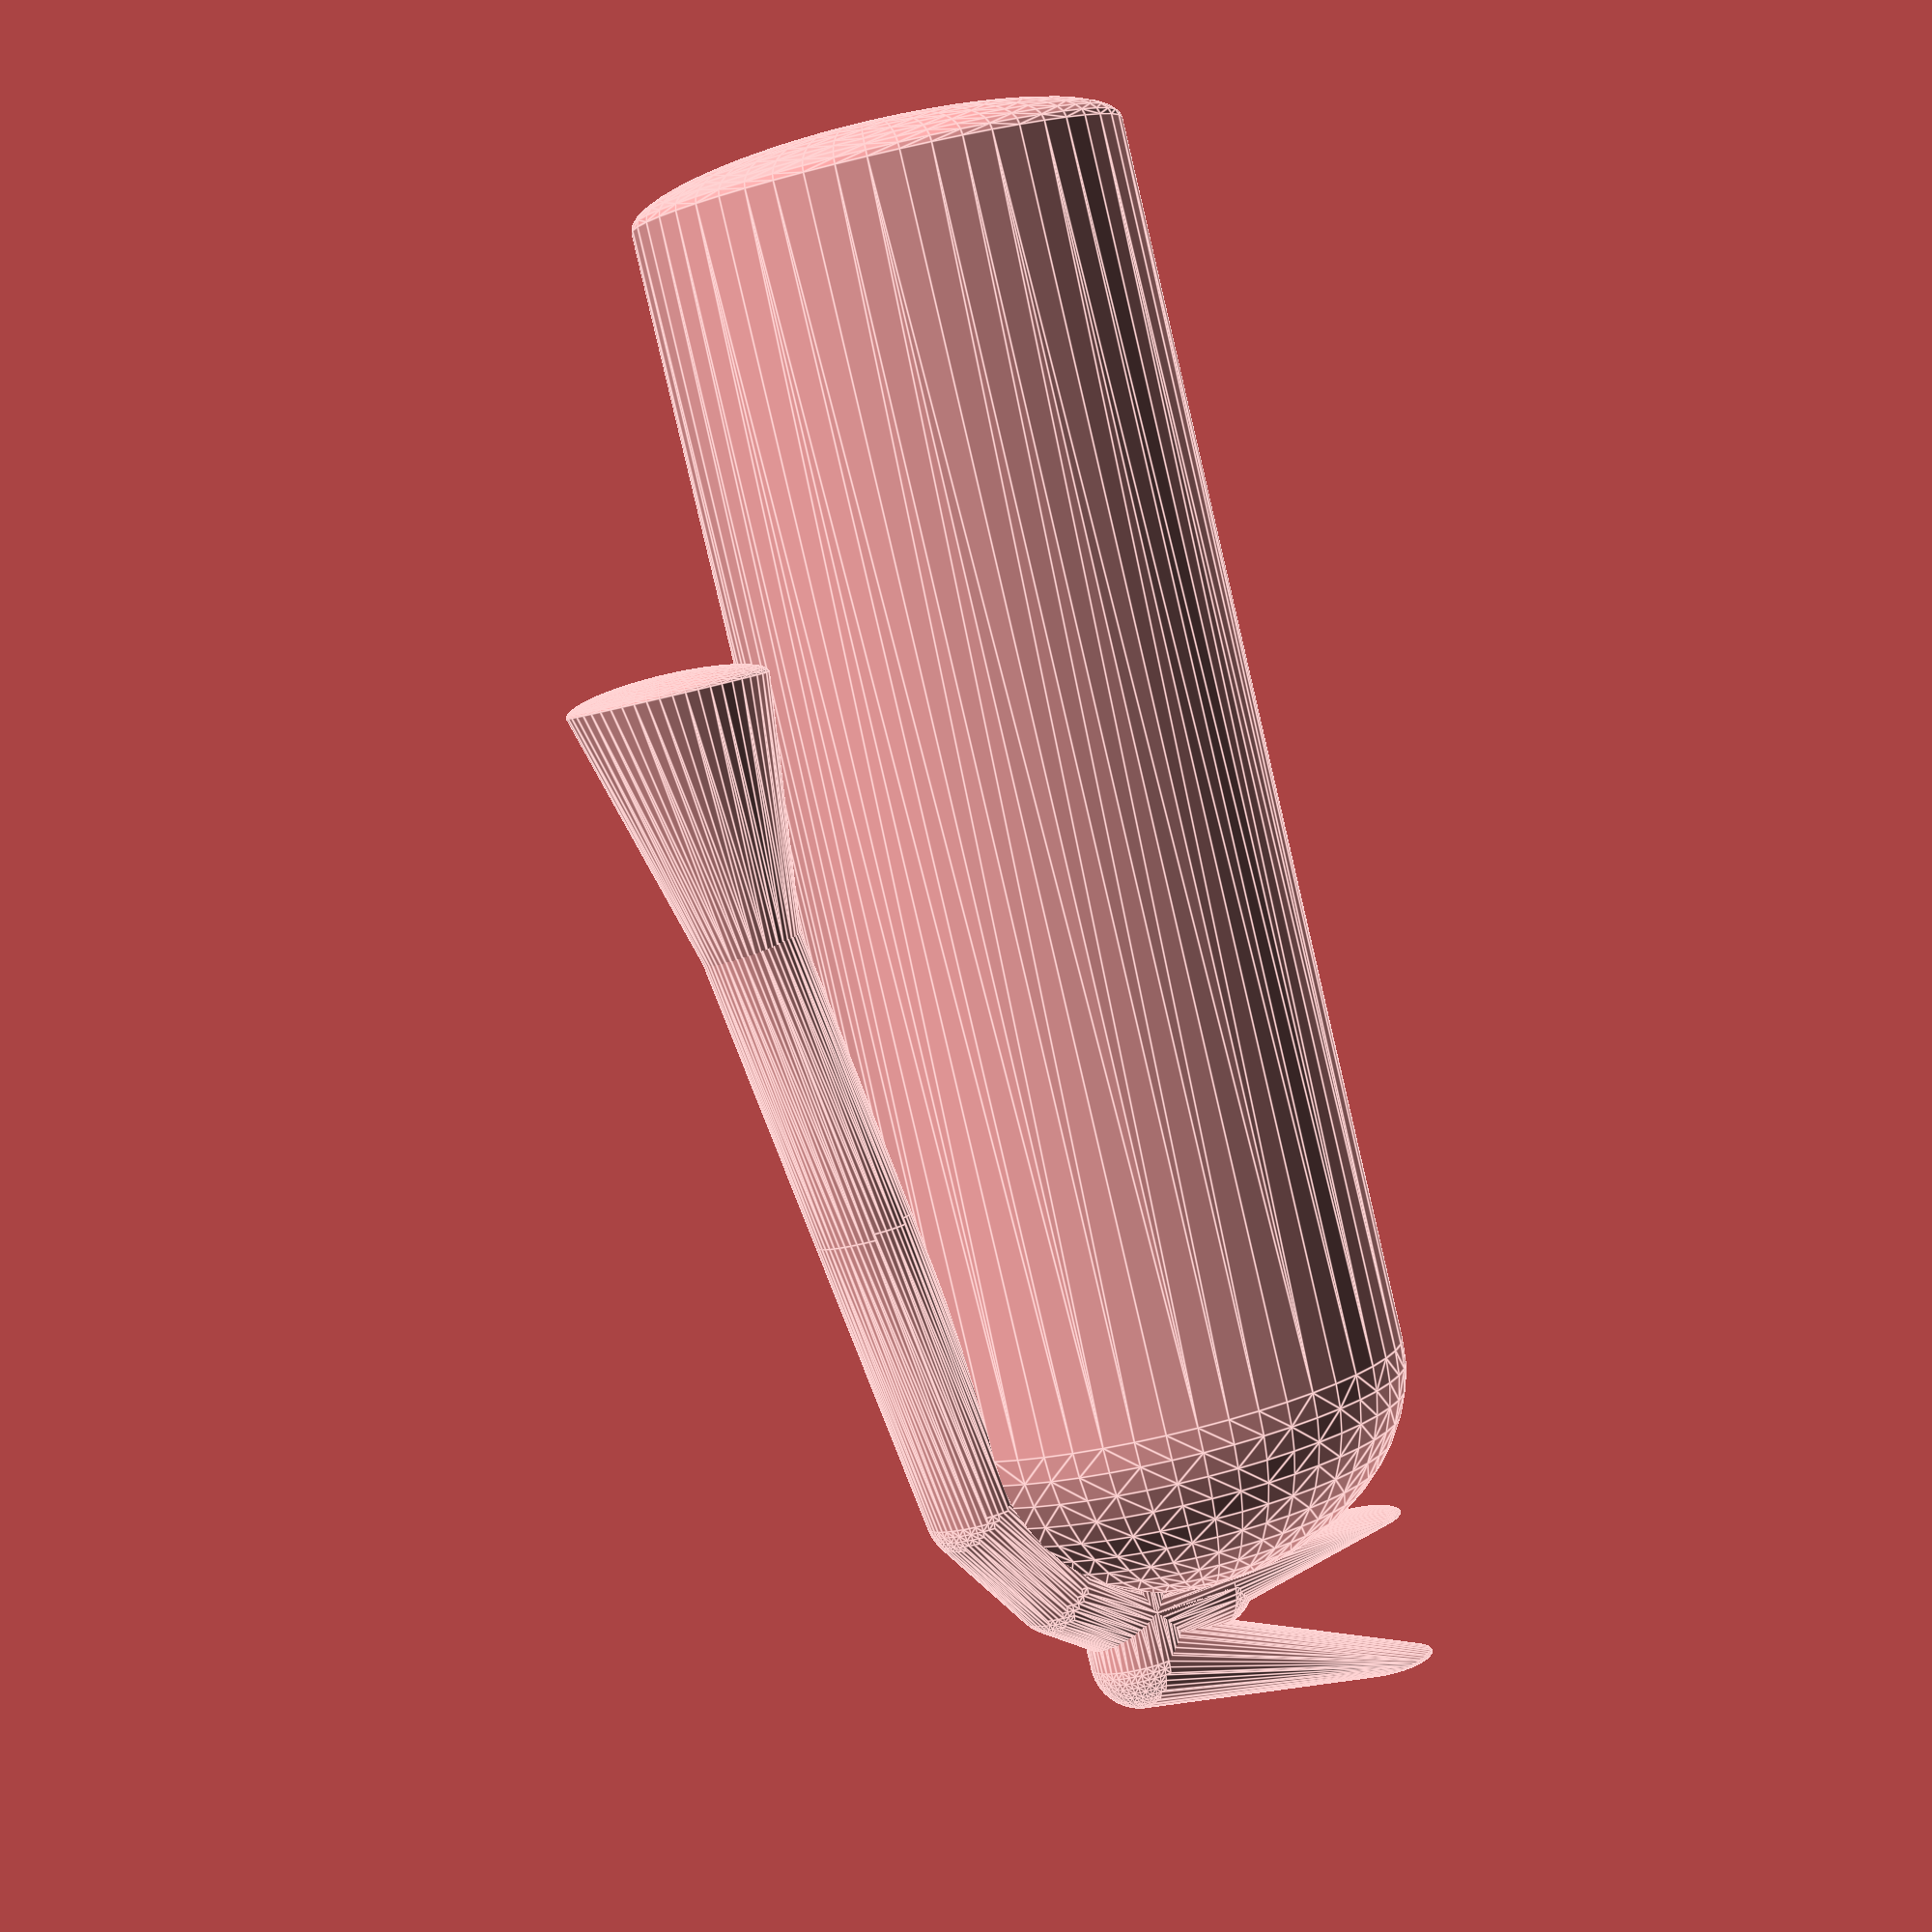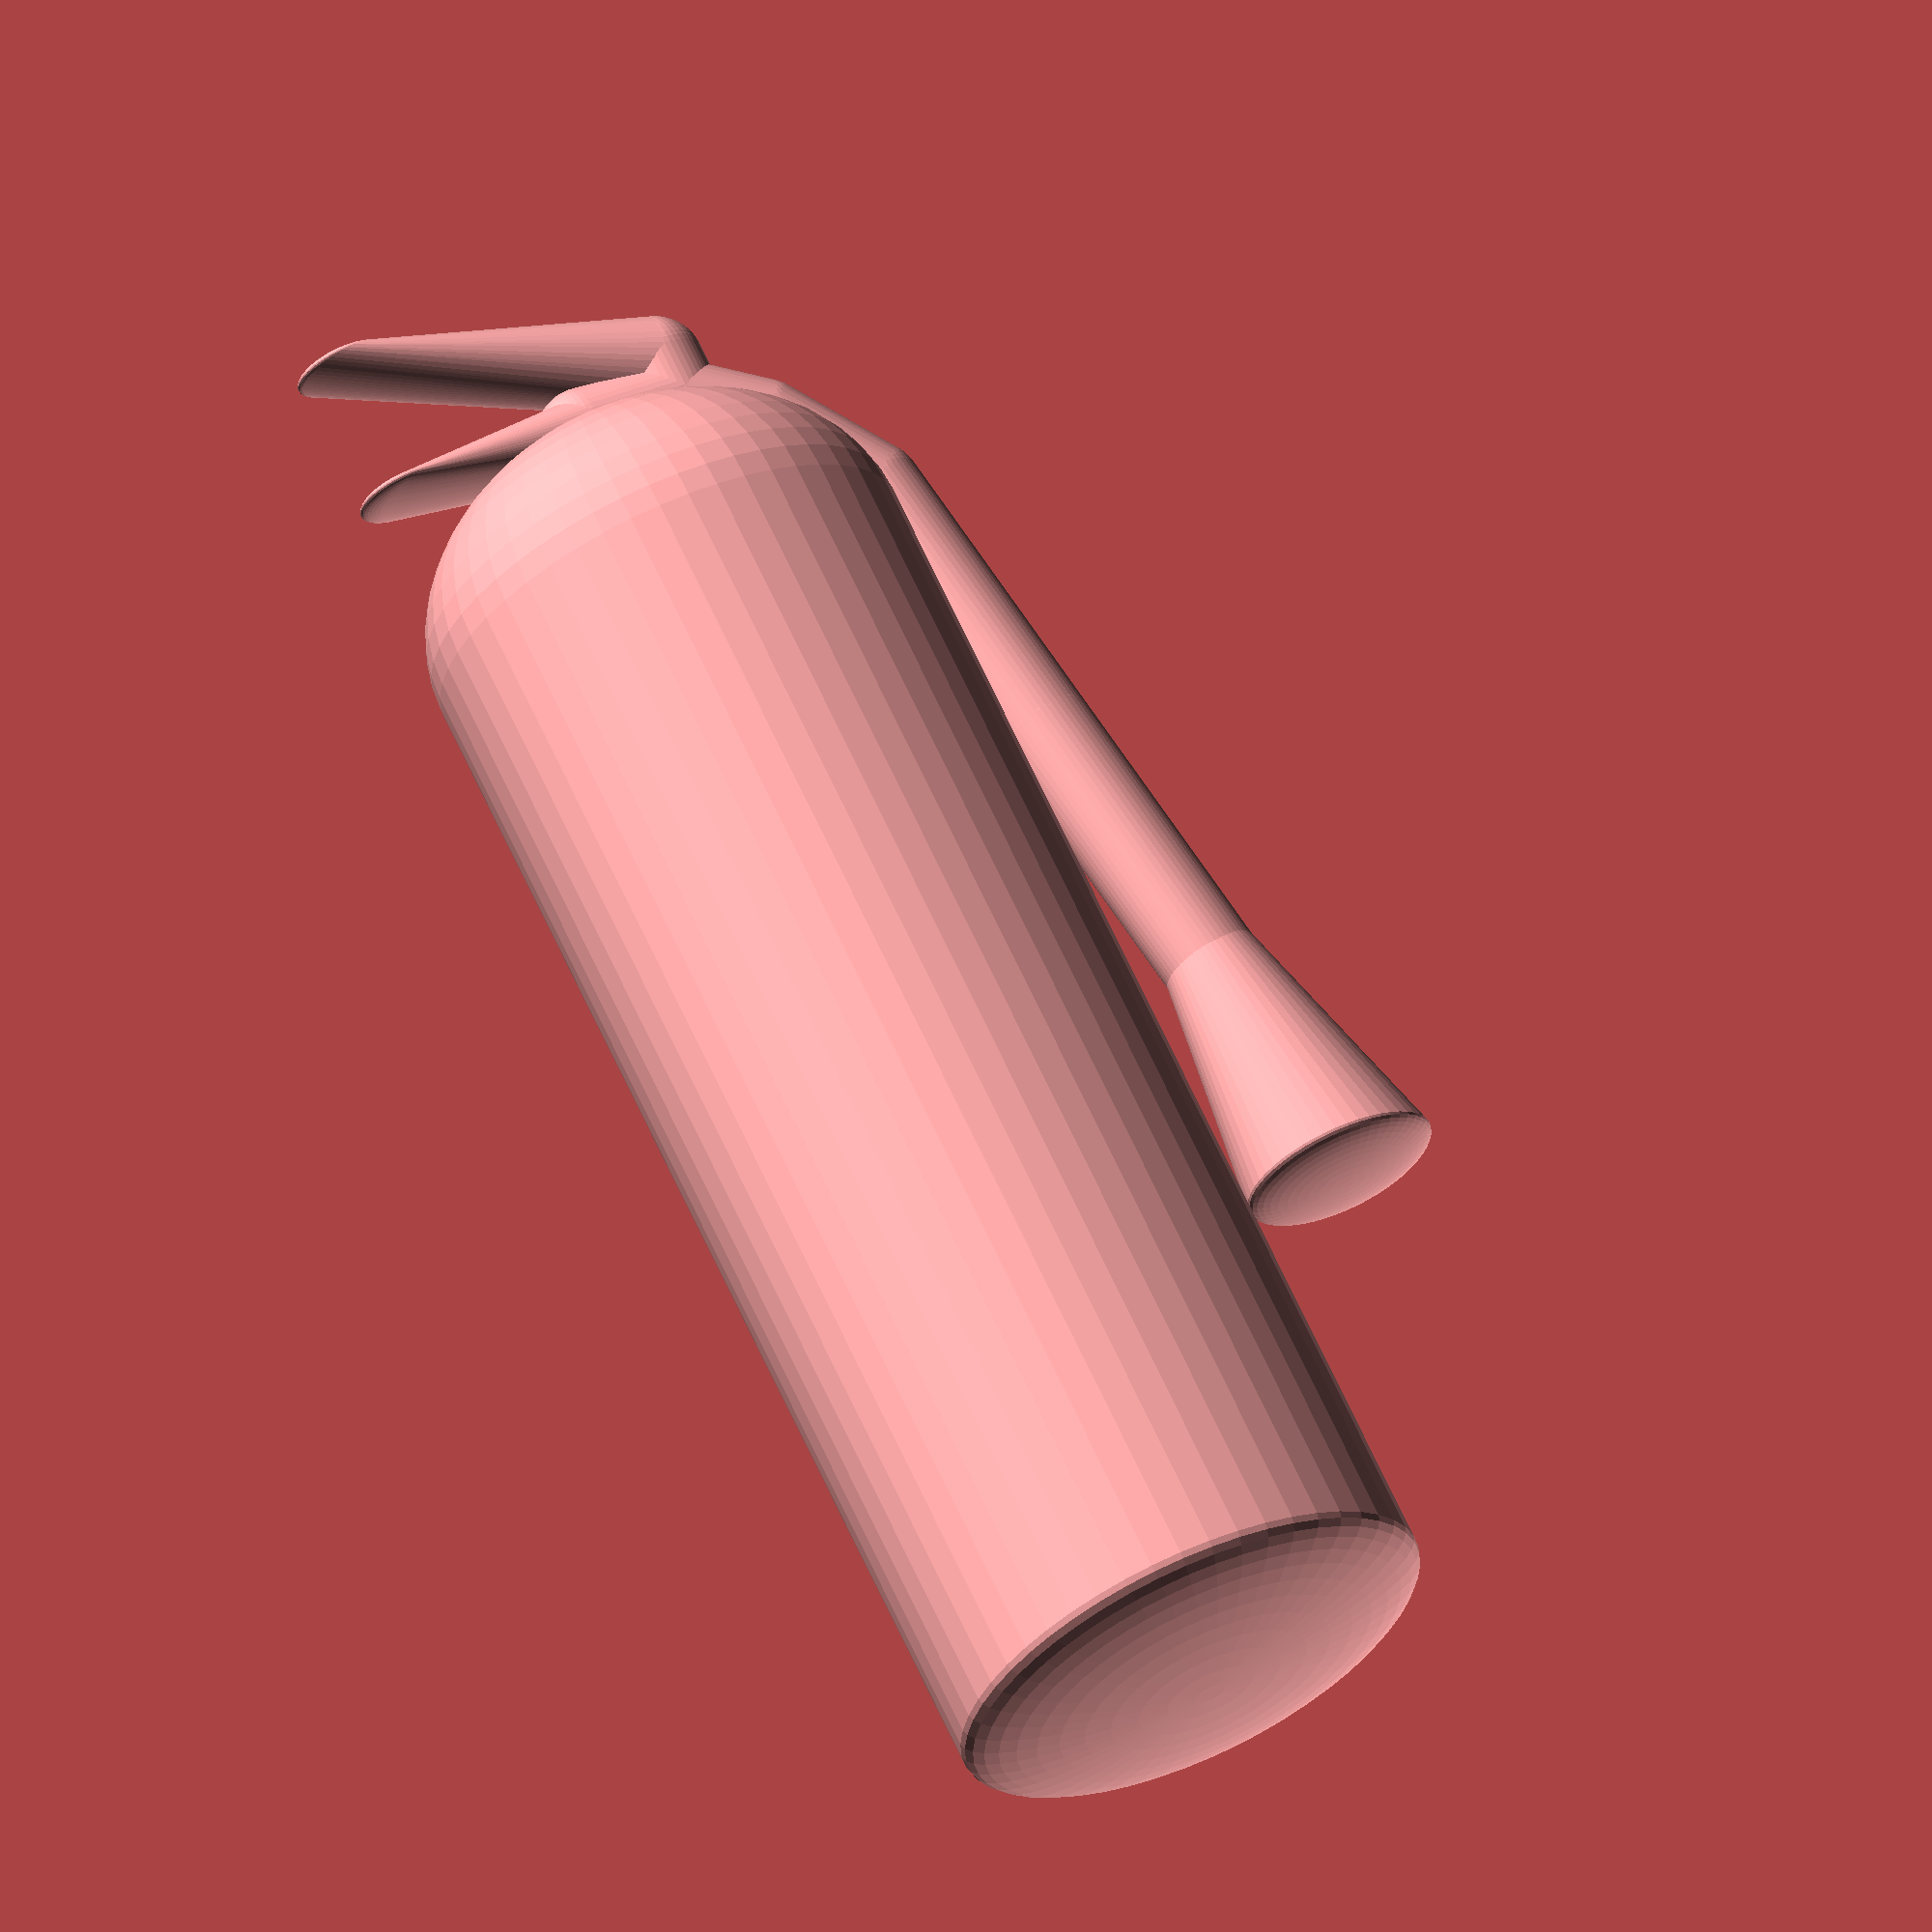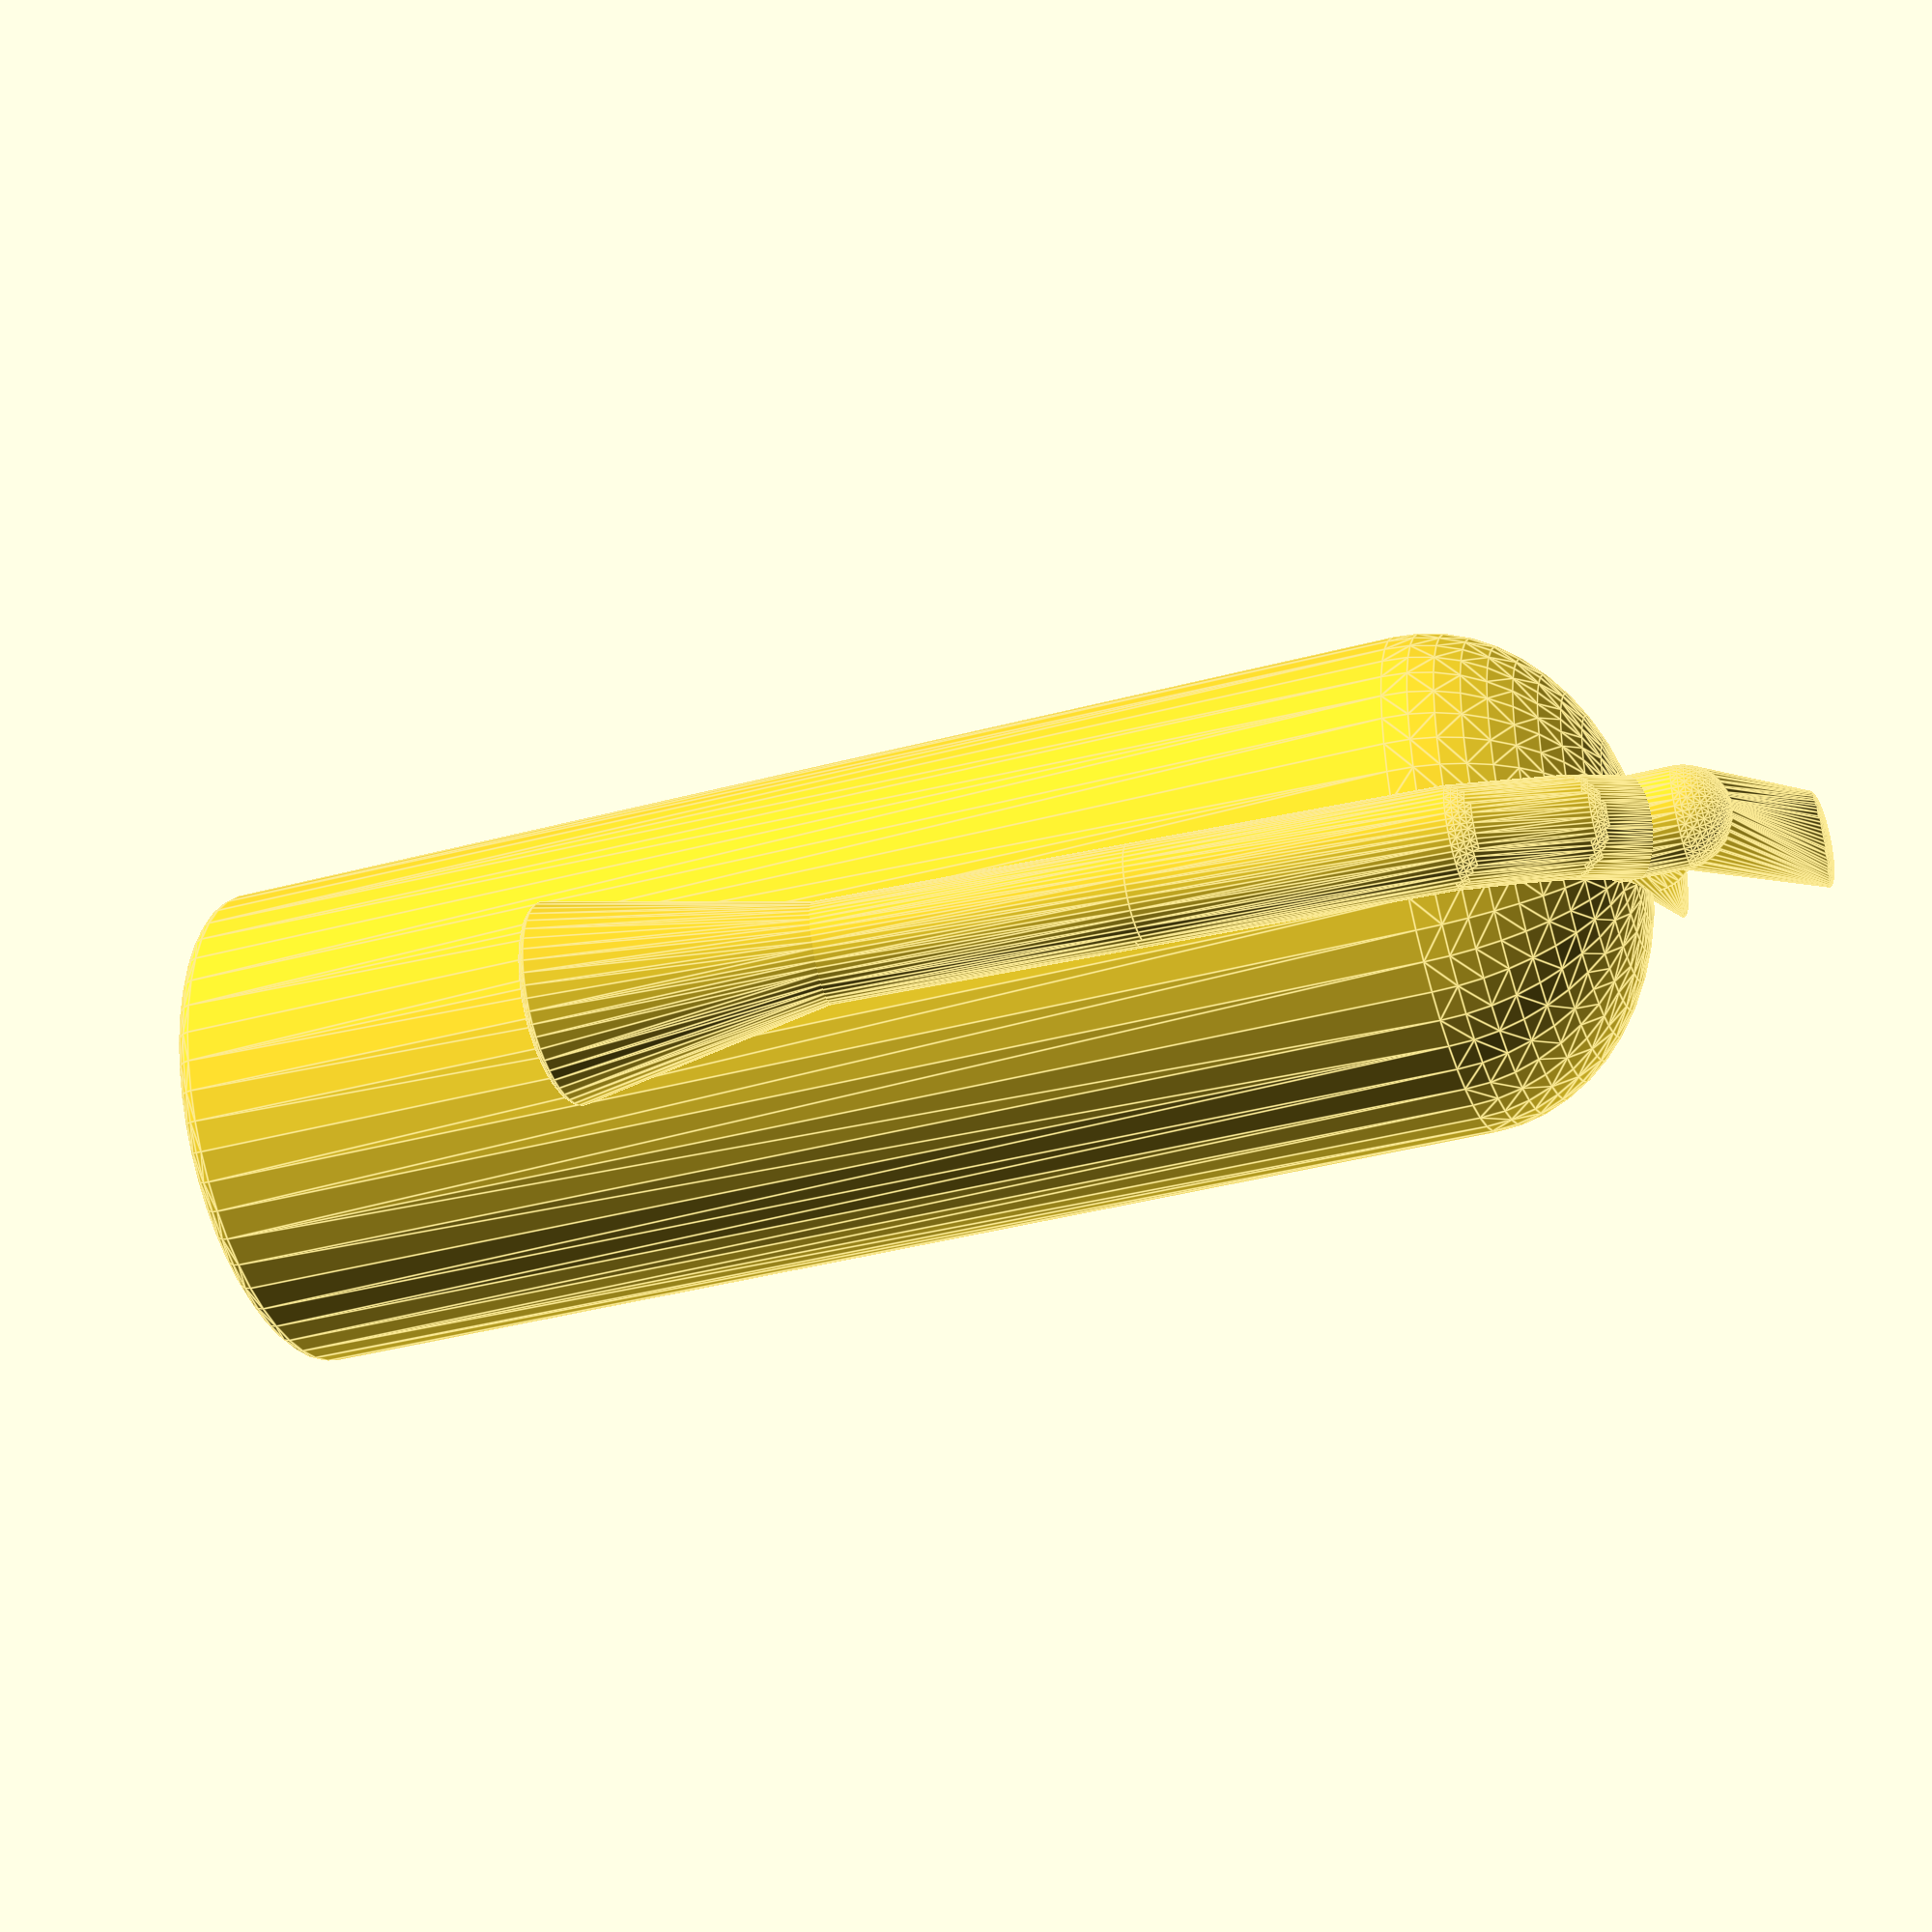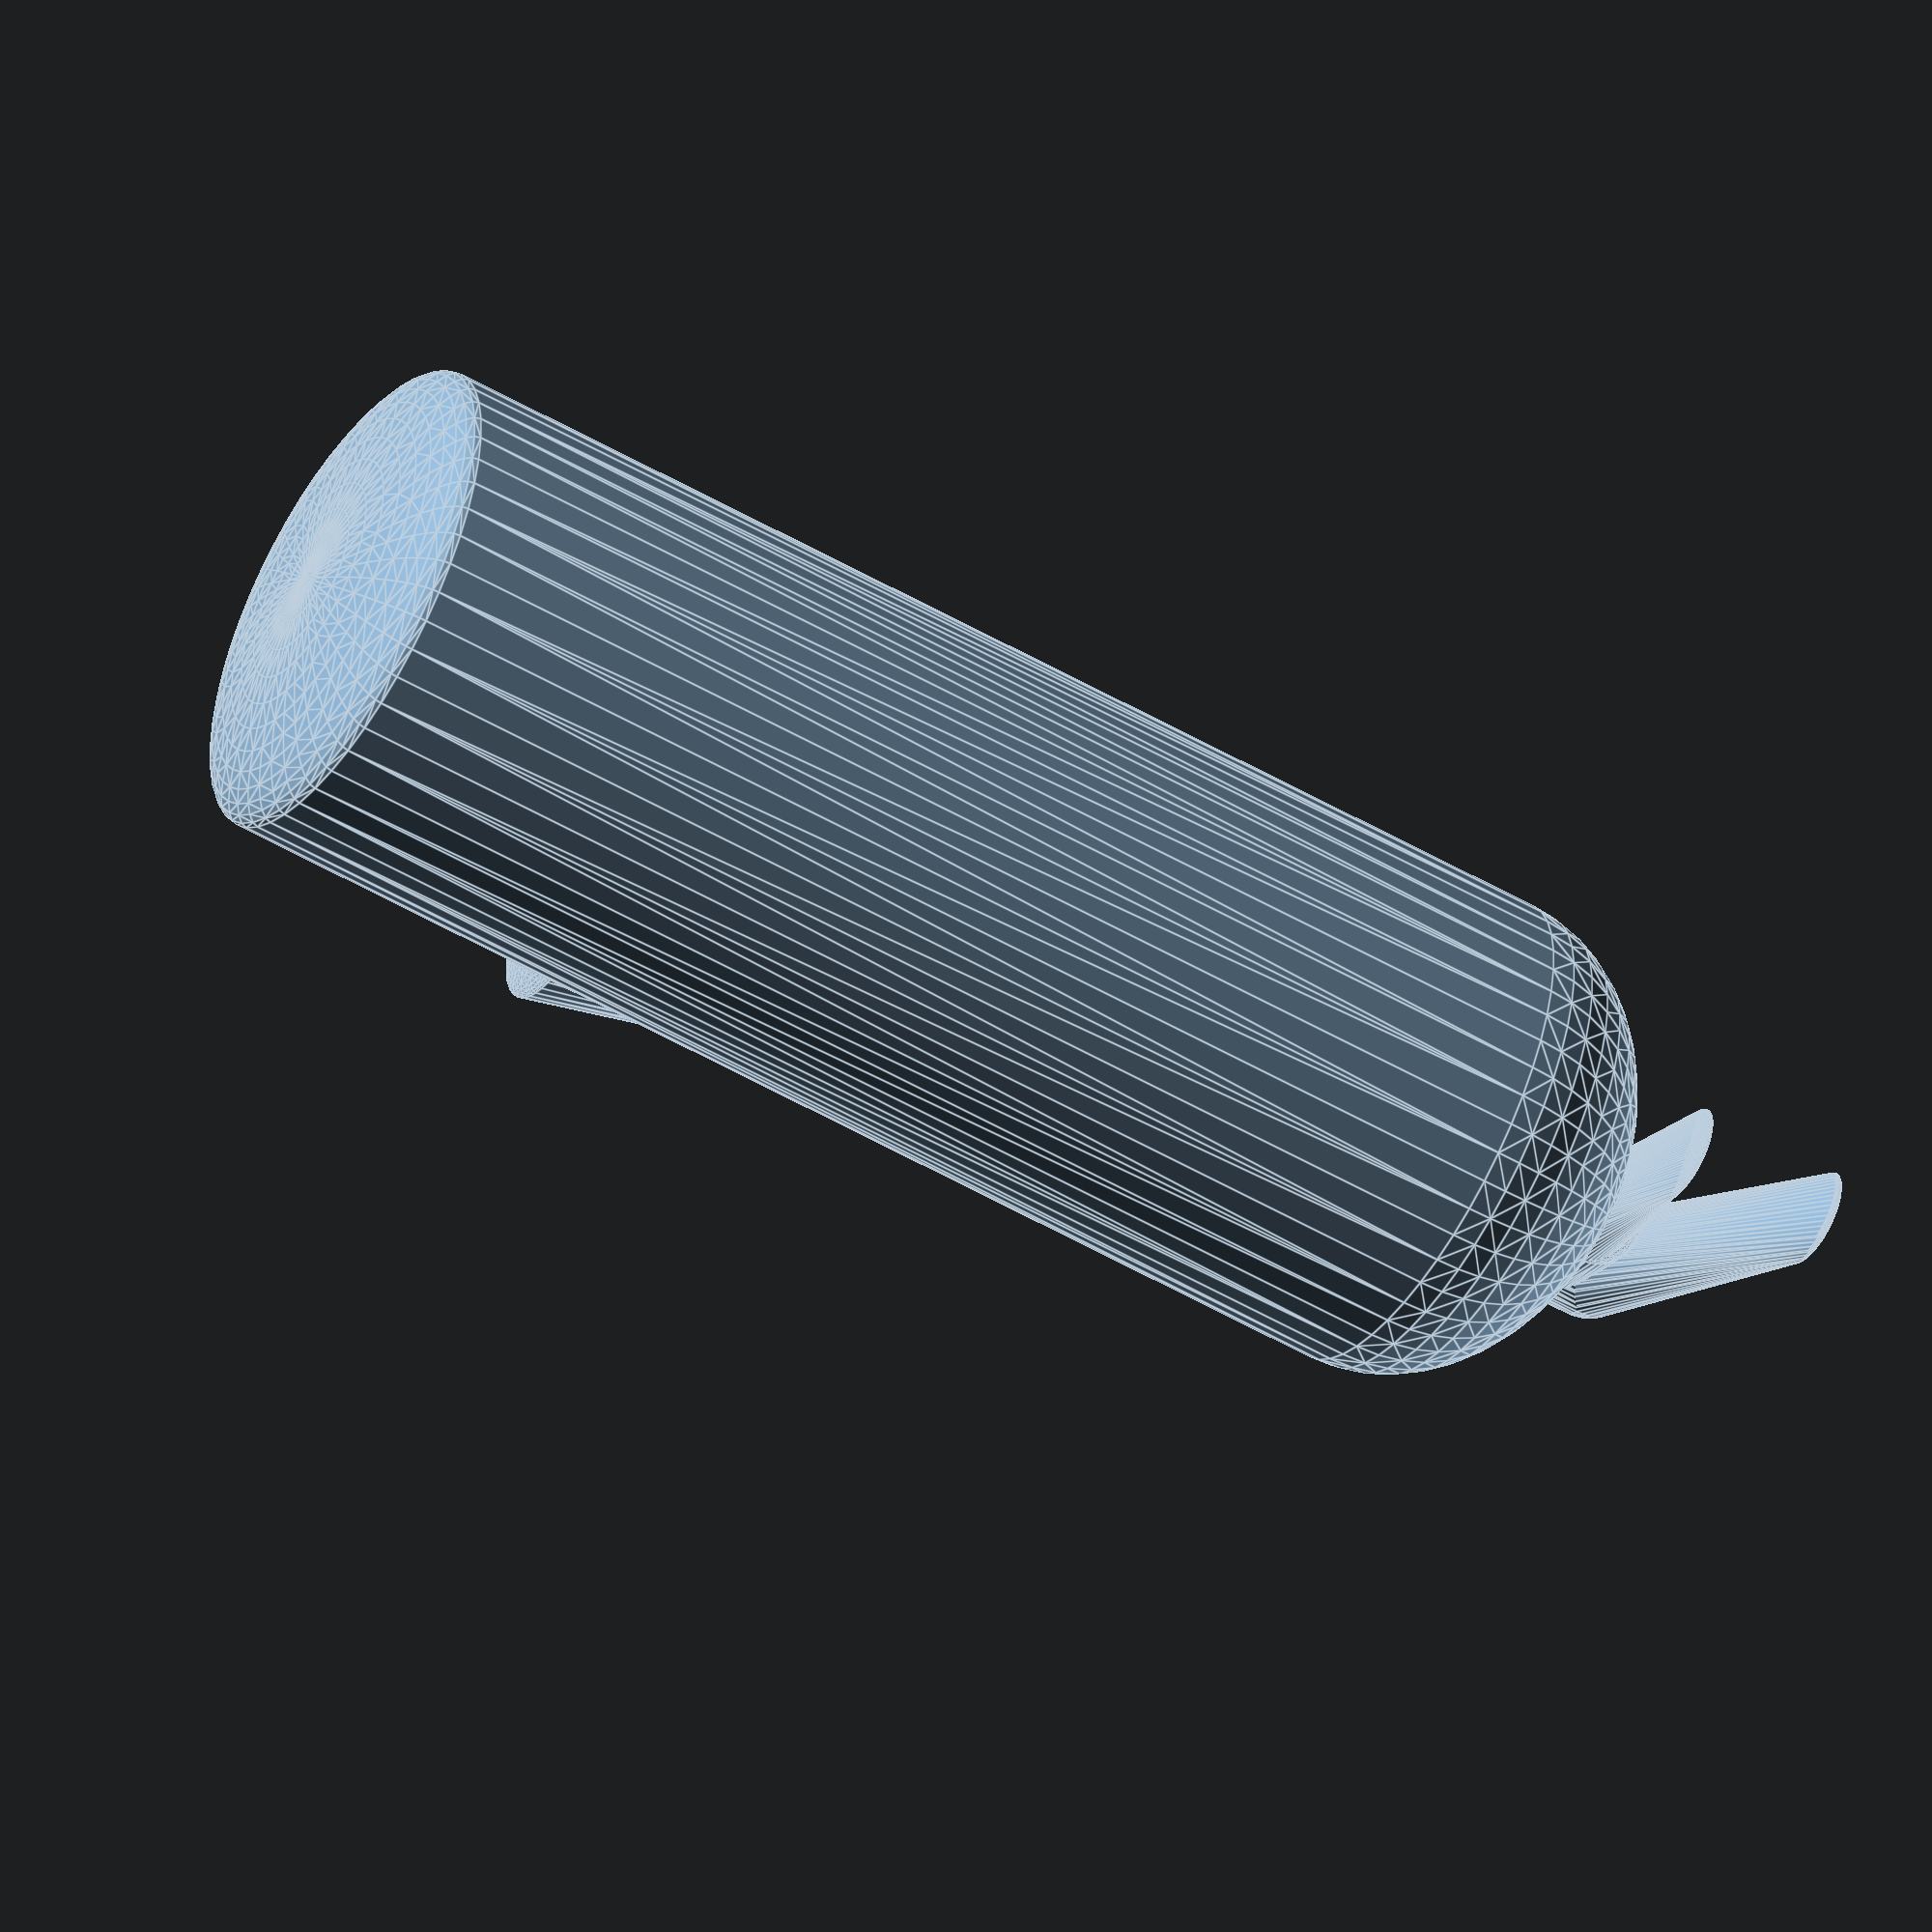
<openscad>
a=50;

module un(){
hull(){

scale([1,1,0.2])sphere(50,$fn=a);
 translate([0,0,250])scale([1,1,0.8])sphere(50,$fn=a);   
}

}

module deux(){
hull(){

translate([0,20,290])sphere(10,$fn=a); 
 translate([0,0,290])sphere(10,$fn=a);   
}

hull(){

translate([0,20,290])sphere(10,$fn=a); 
 translate([0,35,280])sphere(10,$fn=a);   
}

hull(){

translate([0,50,260])sphere(10,$fn=a); 
 translate([0,35,280])sphere(10,$fn=a);   
}

hull(){

translate([0,50,260])sphere(10,$fn=a); 
 translate([0,60,200])sphere(10,$fn=a);   
}

hull(){

translate([0,70,140])sphere(10,$fn=a); 
 translate([0,60,200])sphere(10,$fn=a);   
}

hull(){

translate([0,70,140])sphere(10,$fn=a); 
 translate([0,75,90])scale([1,1,0.2])sphere(20,$fn=a);   
}}
module trois(){
hull(){

translate([0,20,290])sphere(10,$fn=a); 
 translate([0,-40,290])scale([1,1,0.2])sphere(10,$fn=a);   
}


hull(){

translate([0,20,300])sphere(10,$fn=a); 
 translate([0,-40,320])scale([1,1,0.2])sphere(10,$fn=a);   
}

hull(){

translate([0,20,280])sphere(10,$fn=a); 
translate([0,20,300])sphere(10,$fn=a);   
}
}


un();
deux();
trois();







</openscad>
<views>
elev=265.3 azim=304.9 roll=346.8 proj=p view=edges
elev=294.2 azim=258.0 roll=155.6 proj=o view=solid
elev=38.7 azim=239.6 roll=288.7 proj=p view=edges
elev=53.4 azim=60.9 roll=238.3 proj=o view=edges
</views>
